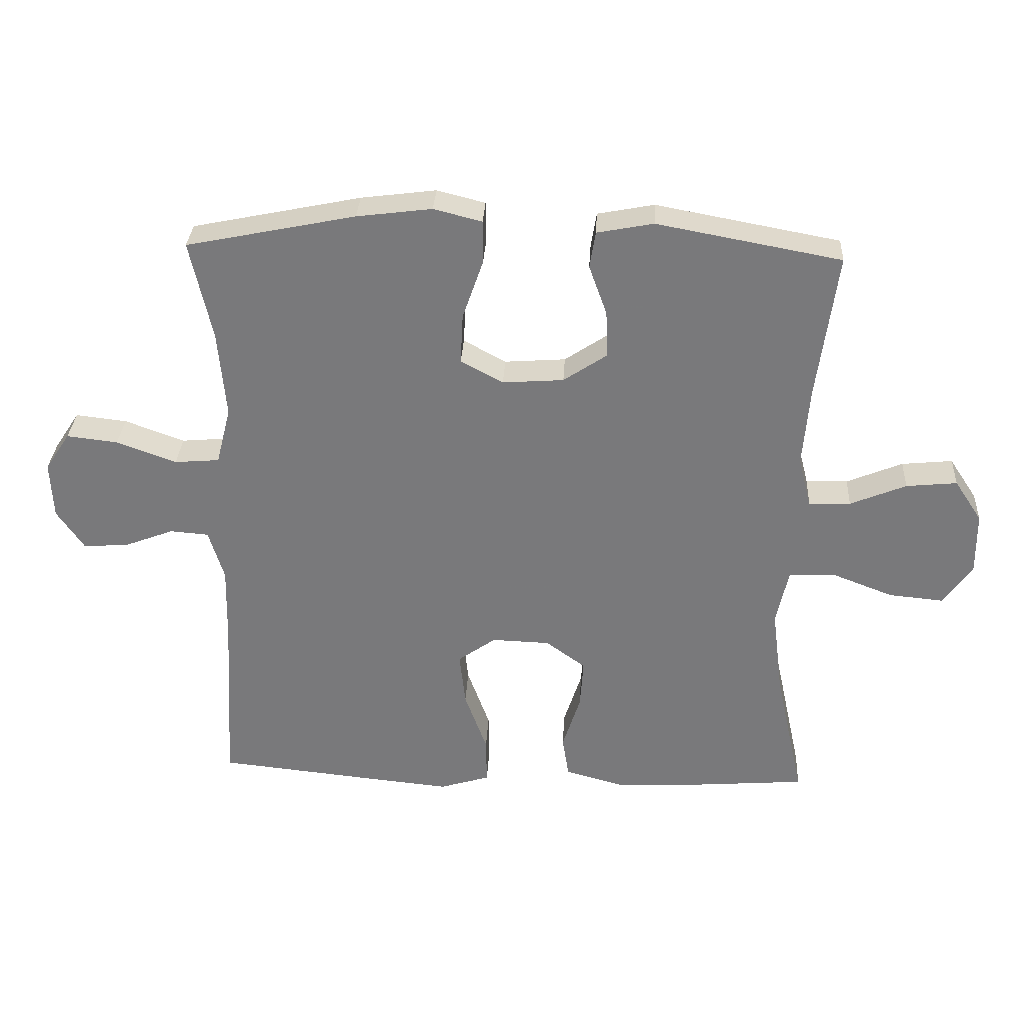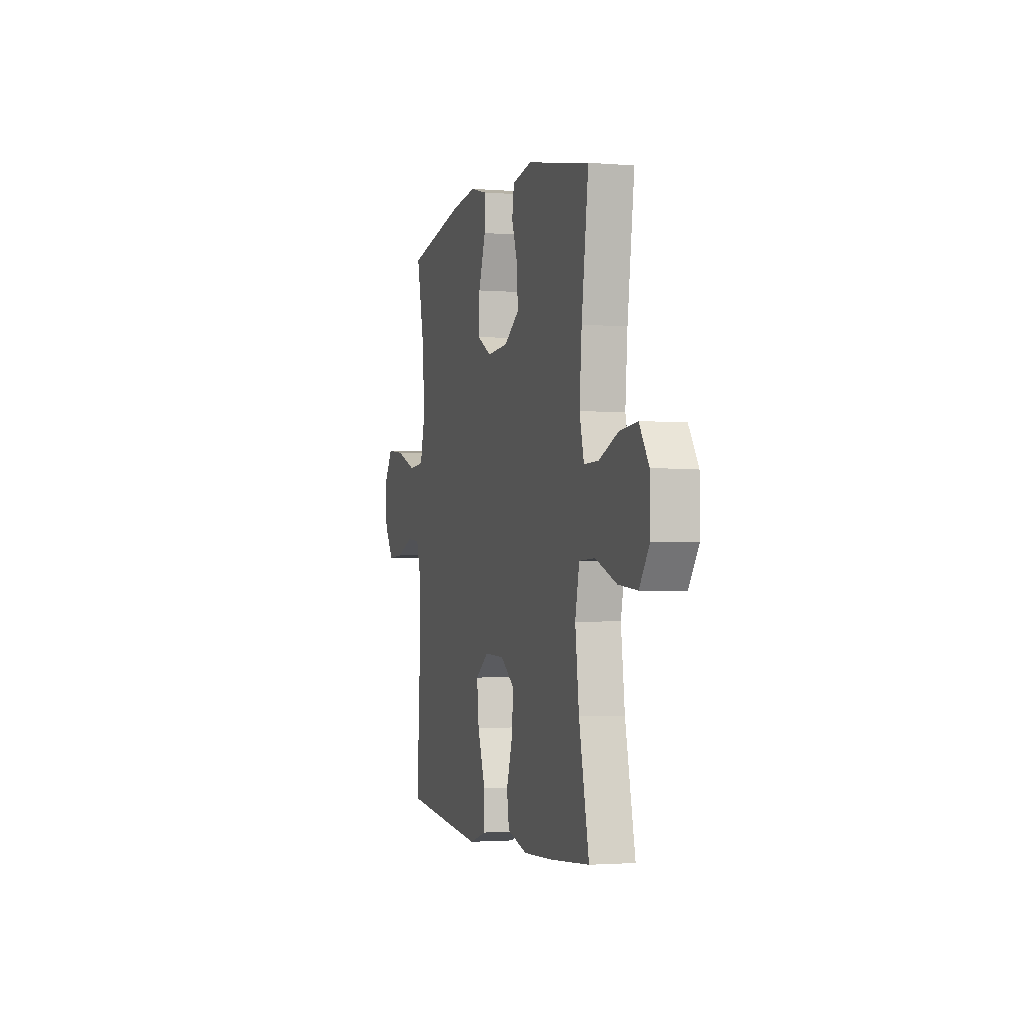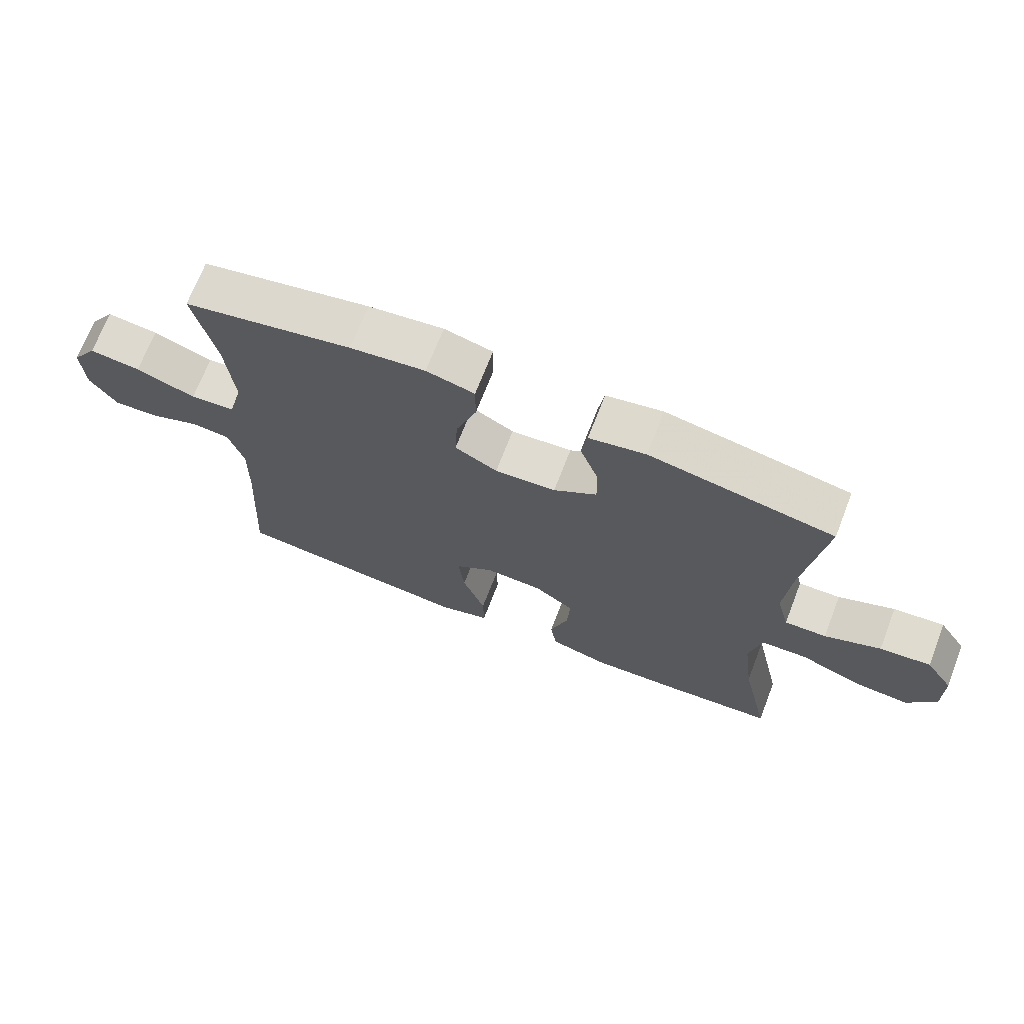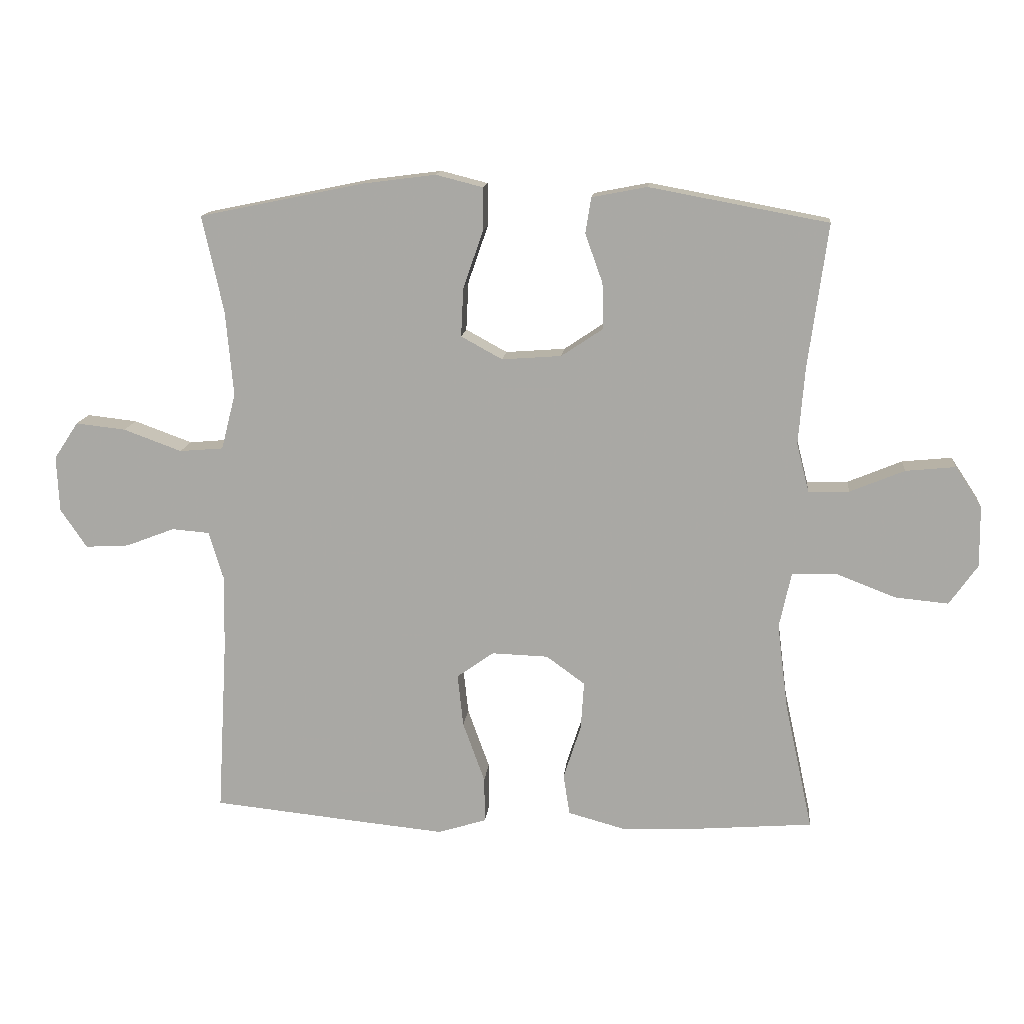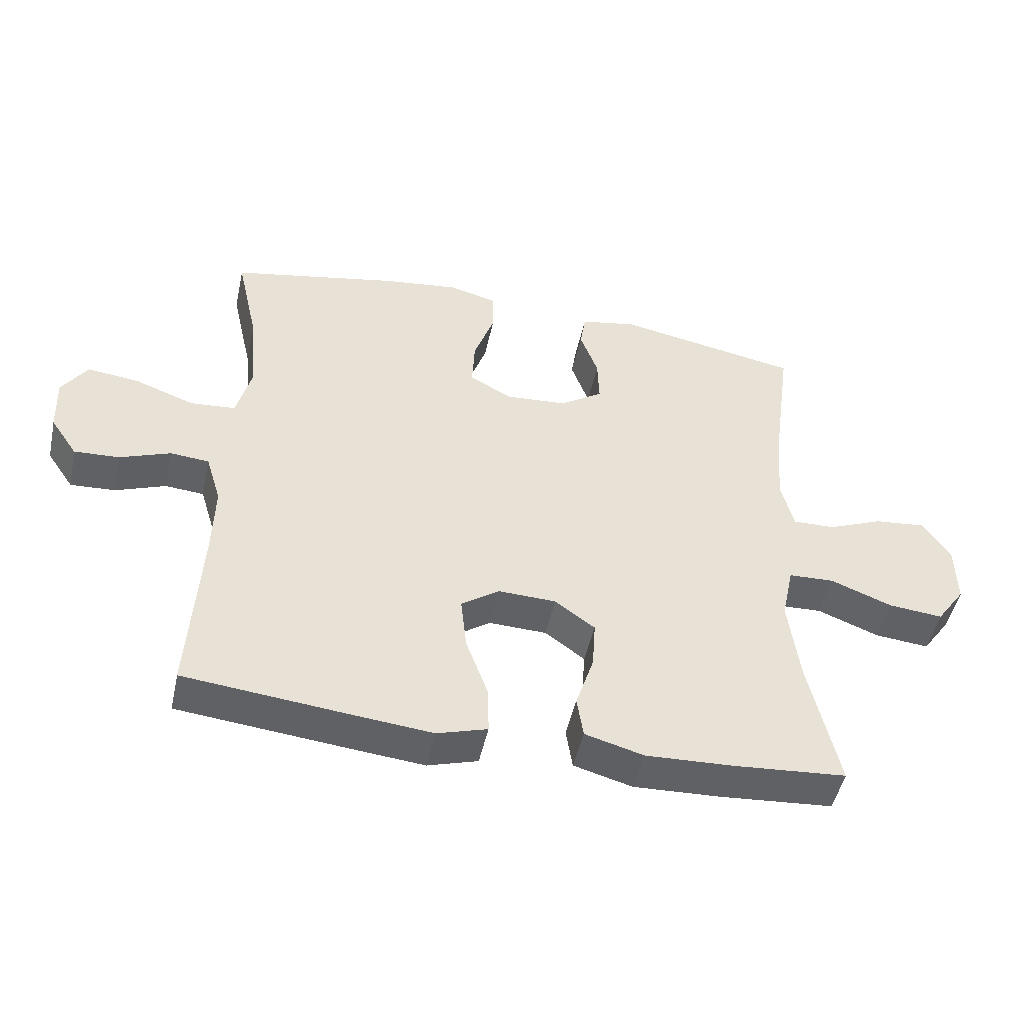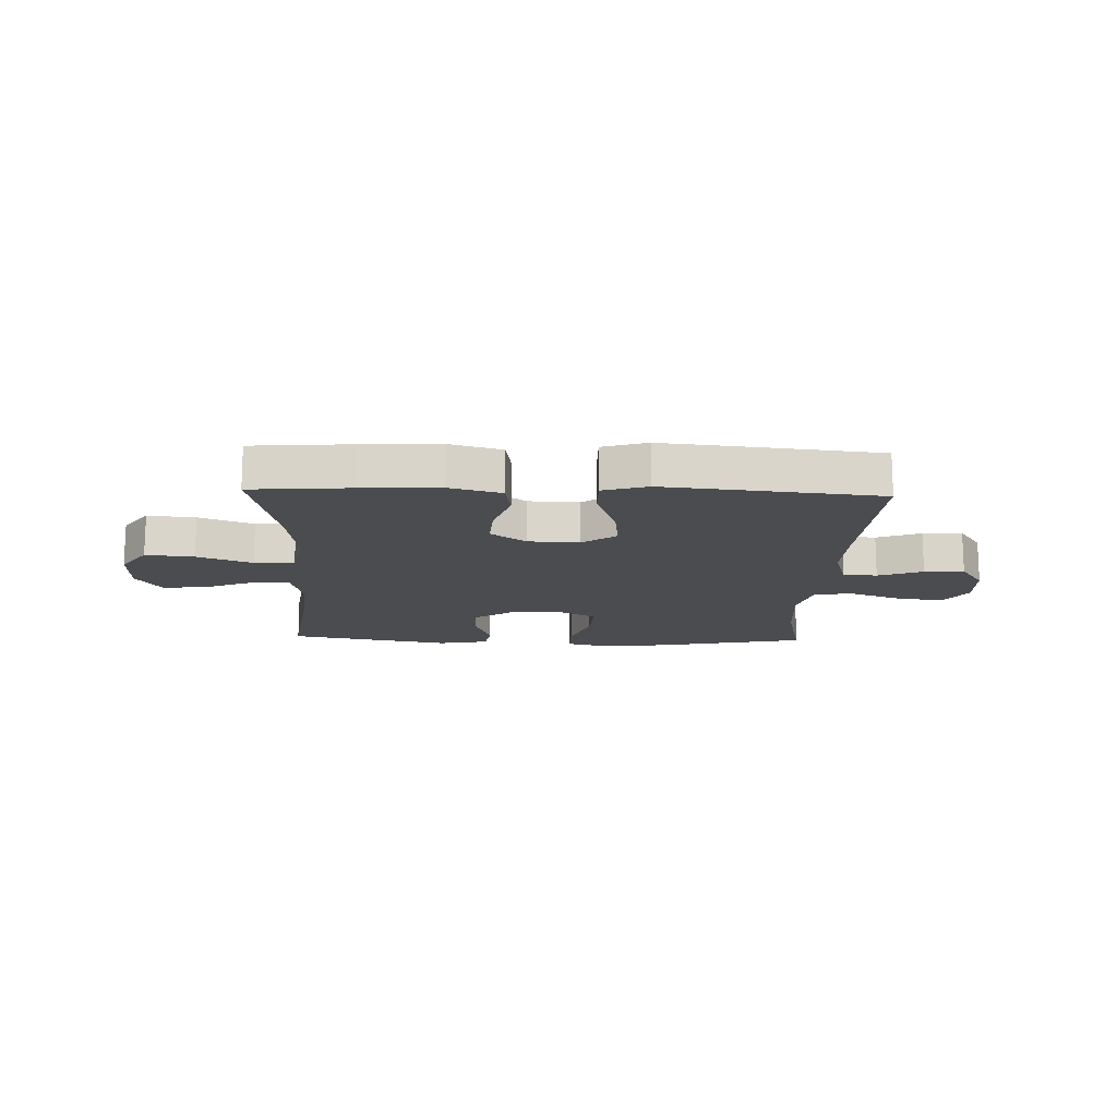
<metadata>
{"format":"obj","ext":"obj","renderer":"f3d","projection":"perspective","resolution":1024,"background":"white","views":[{"elev":31.7,"azim":3.1,"up":"+Z"},{"elev":-1.8,"azim":73.5,"up":"+Z"},{"elev":69.9,"azim":21.2,"up":"+Z"},{"elev":13.8,"azim":5.7,"up":"+Z"},{"elev":-48.9,"azim":-12.3,"up":"+Z"},{"elev":-15.1,"azim":177.9,"up":"+Y"}]}
</metadata>
<code>
v -0.5 0.07 0.5
v -0.237 0.07 0.554
v -0.12 0.07 0.569
v -0.045 0.07 0.55
v -0.045 0.07 0.482
v -0.077 0.07 0.39
v -0.081 0.07 0.312
v -0.015 0.07 0.276
v 0.08 0.07 0.283
v 0.147 0.07 0.328
v 0.145 0.07 0.401
v 0.117 0.07 0.479
v 0.126 0.07 0.536
v 0.214 0.07 0.553
v 0.5 0.07 0.5
v 0.469 0.07 0.271
v 0.459 0.07 0.147
v 0.479 0.07 0.069
v 0.544 0.07 0.071
v 0.631 0.07 0.107
v 0.71 0.07 0.115
v 0.753 0.07 0.05
v 0.754 0.07 -0.047
v 0.709 0.07 -0.111
v 0.624 0.07 -0.103
v 0.528 0.07 -0.066
v 0.457 0.07 -0.069
v 0.438 0.07 -0.157
v 0.455 0.07 -0.293
v 0.5 0.07 -0.5
v 0.324 0.07 -0.514
v 0.189 0.07 -0.52
v 0.098 0.07 -0.495
v 0.088 0.07 -0.43
v 0.116 0.07 -0.343
v 0.121 0.07 -0.266
v 0.059 0.07 -0.221
v -0.031 0.07 -0.218
v -0.09 0.07 -0.26
v -0.081 0.07 -0.344
v -0.046 0.07 -0.441
v -0.045 0.07 -0.514
v -0.123 0.07 -0.538
v -0.246 0.07 -0.526
v -0.5 0.07 -0.5
v -0.484 0.07 -0.225
v -0.481 0.07 -0.103
v -0.505 0.07 -0.024
v -0.565 0.07 -0.019
v -0.643 0.07 -0.049
v -0.713 0.07 -0.053
v -0.755 0.07 0.009
v -0.759 0.07 0.098
v -0.72 0.07 0.157
v -0.64 0.07 0.148
v -0.547 0.07 0.114
v -0.477 0.07 0.12
v -0.454 0.07 0.21
v -0.466 0.07 0.346
v -0.5 0 0.5
v -0.237 0 0.554
v -0.12 0 0.569
v -0.045 0 0.55
v -0.045 0 0.482
v -0.077 0 0.39
v -0.081 0 0.312
v -0.015 0 0.276
v 0.08 0 0.283
v 0.147 0 0.328
v 0.145 0 0.401
v 0.117 0 0.479
v 0.126 0 0.536
v 0.214 0 0.553
v 0.5 0 0.5
v 0.469 0 0.271
v 0.459 0 0.147
v 0.479 0 0.069
v 0.544 0 0.071
v 0.631 0 0.107
v 0.71 0 0.115
v 0.753 0 0.05
v 0.754 0 -0.047
v 0.709 0 -0.111
v 0.624 0 -0.103
v 0.528 0 -0.066
v 0.457 0 -0.069
v 0.438 0 -0.157
v 0.455 0 -0.293
v 0.5 0 -0.5
v 0.324 0 -0.514
v 0.189 0 -0.52
v 0.098 0 -0.495
v 0.088 0 -0.43
v 0.116 0 -0.343
v 0.121 0 -0.266
v 0.059 0 -0.221
v -0.031 0 -0.218
v -0.09 0 -0.26
v -0.081 0 -0.344
v -0.046 0 -0.441
v -0.045 0 -0.514
v -0.123 0 -0.538
v -0.246 0 -0.526
v -0.5 0 -0.5
v -0.484 0 -0.225
v -0.481 0 -0.103
v -0.505 0 -0.024
v -0.565 0 -0.019
v -0.643 0 -0.049
v -0.713 0 -0.053
v -0.755 0 0.009
v -0.759 0 0.098
v -0.72 0 0.157
v -0.64 0 0.148
v -0.547 0 0.114
v -0.477 0 0.12
v -0.454 0 0.21
v -0.466 0 0.346
f 53 54 55 56
f 51 52 53 56
f 49 50 51 56
f 48 49 56 57
f 47 48 57 58
f 43 44 45 46
f 43 46 47 58
f 40 41 42 43
f 39 40 43 58
f 32 33 34 35
f 32 35 36
f 29 30 31 32
f 28 29 32 36
f 27 28 36 37
f 23 24 25 26
f 23 26 27
f 22 23 27
f 19 20 21 22
f 18 19 22 27
f 17 18 27 37
f 13 14 15 16
f 11 12 13 16
f 10 11 16 17
f 9 10 17 37
f 3 4 5 6
f 3 6 7
f 59 1 2 3
f 59 3 7
f 38 39 58 59
f 38 59 7 8
f 8 9 37 38
f 115 114 113 112
f 115 112 111 110
f 115 110 109 108
f 116 115 108 107
f 117 116 107 106
f 105 104 103 102
f 117 106 105 102
f 102 101 100 99
f 117 102 99 98
f 94 93 92 91
f 95 94 91
f 91 90 89 88
f 95 91 88 87
f 96 95 87 86
f 85 84 83 82
f 86 85 82
f 86 82 81
f 81 80 79 78
f 86 81 78 77
f 96 86 77 76
f 75 74 73 72
f 75 72 71 70
f 76 75 70 69
f 96 76 69 68
f 65 64 63 62
f 66 65 62
f 62 61 60 118
f 66 62 118
f 118 117 98 97
f 67 66 118 97
f 97 96 68 67
f 1 60 61 2
f 2 61 62 3
f 3 62 63 4
f 4 63 64 5
f 5 64 65 6
f 6 65 66 7
f 7 66 67 8
f 8 67 68 9
f 9 68 69 10
f 10 69 70 11
f 11 70 71 12
f 12 71 72 13
f 13 72 73 14
f 14 73 74 15
f 15 74 75 16
f 16 75 76 17
f 17 76 77 18
f 18 77 78 19
f 19 78 79 20
f 20 79 80 21
f 21 80 81 22
f 22 81 82 23
f 23 82 83 24
f 24 83 84 25
f 25 84 85 26
f 26 85 86 27
f 27 86 87 28
f 28 87 88 29
f 29 88 89 30
f 30 89 90 31
f 31 90 91 32
f 32 91 92 33
f 33 92 93 34
f 34 93 94 35
f 35 94 95 36
f 36 95 96 37
f 37 96 97 38
f 38 97 98 39
f 39 98 99 40
f 40 99 100 41
f 41 100 101 42
f 42 101 102 43
f 43 102 103 44
f 44 103 104 45
f 45 104 105 46
f 46 105 106 47
f 47 106 107 48
f 48 107 108 49
f 49 108 109 50
f 50 109 110 51
f 51 110 111 52
f 52 111 112 53
f 53 112 113 54
f 54 113 114 55
f 55 114 115 56
f 56 115 116 57
f 57 116 117 58
f 58 117 118 59
f 59 118 60 1

</code>
